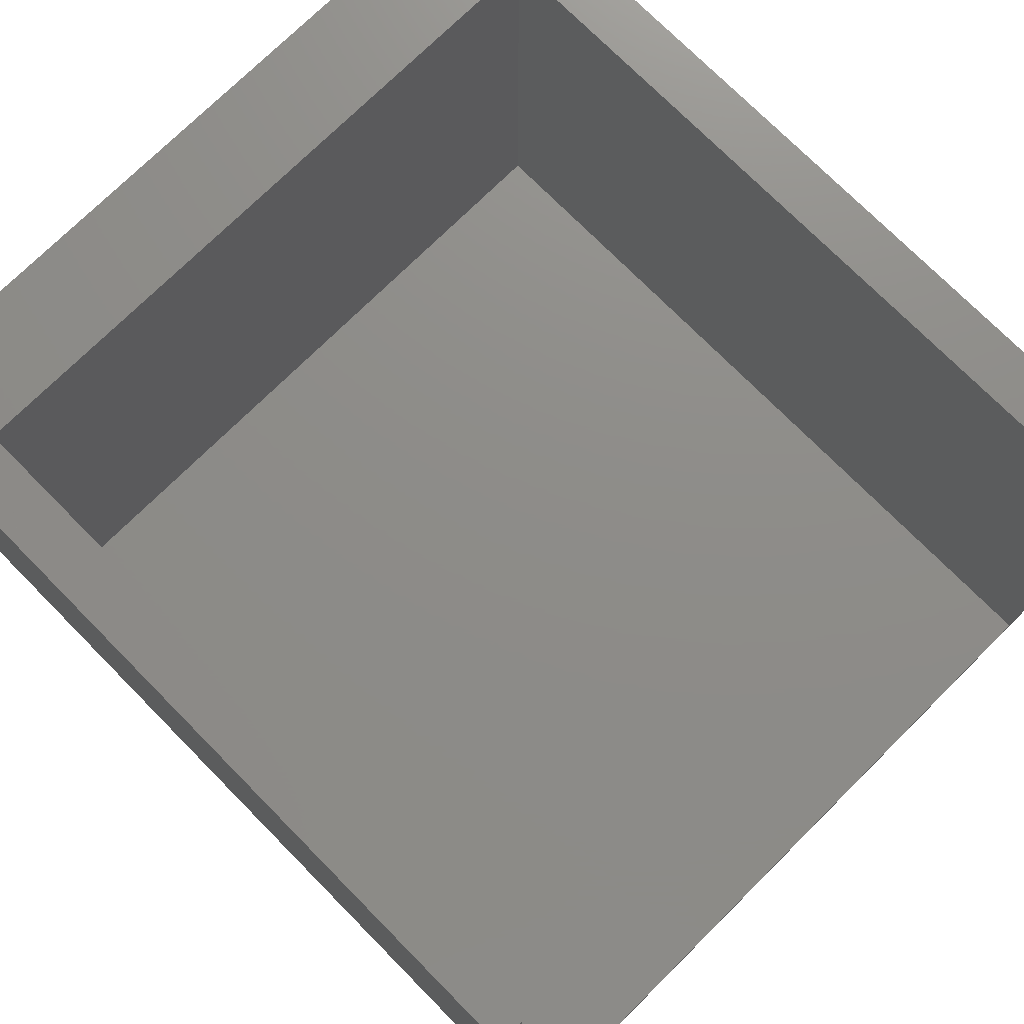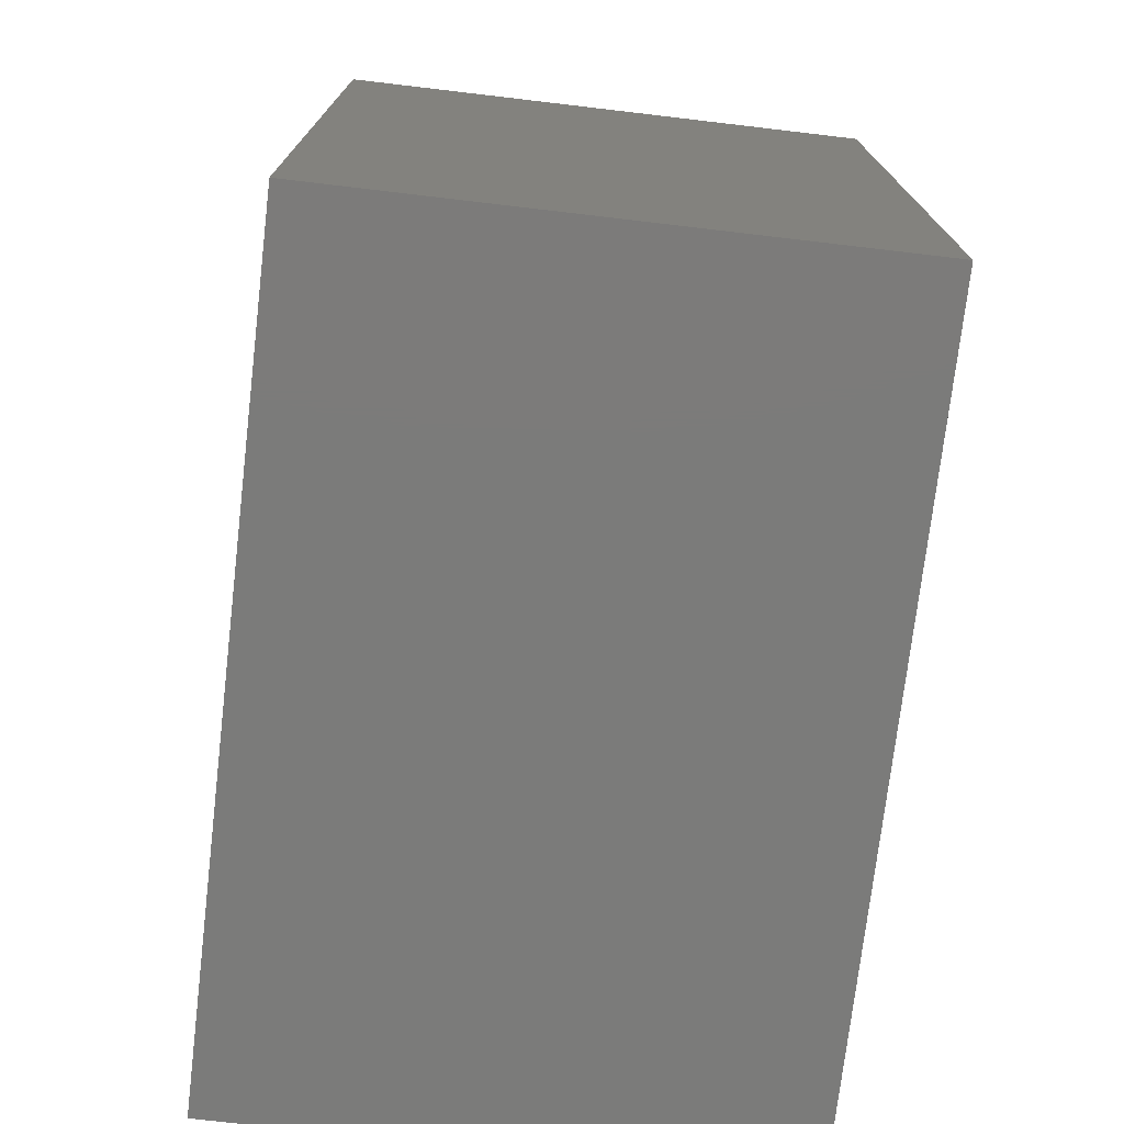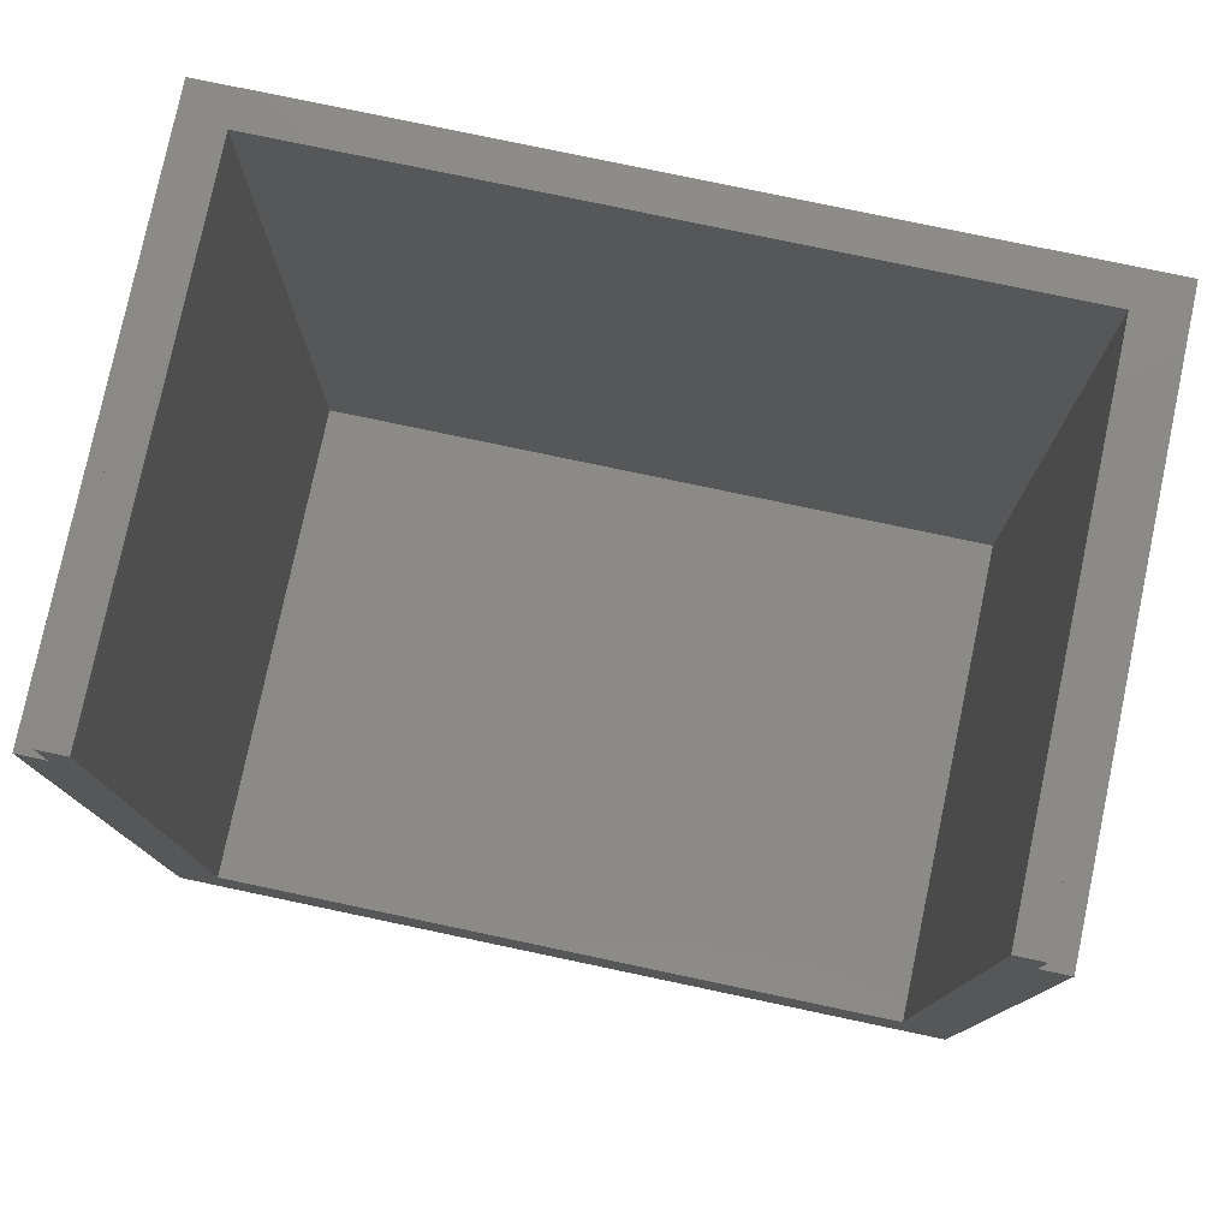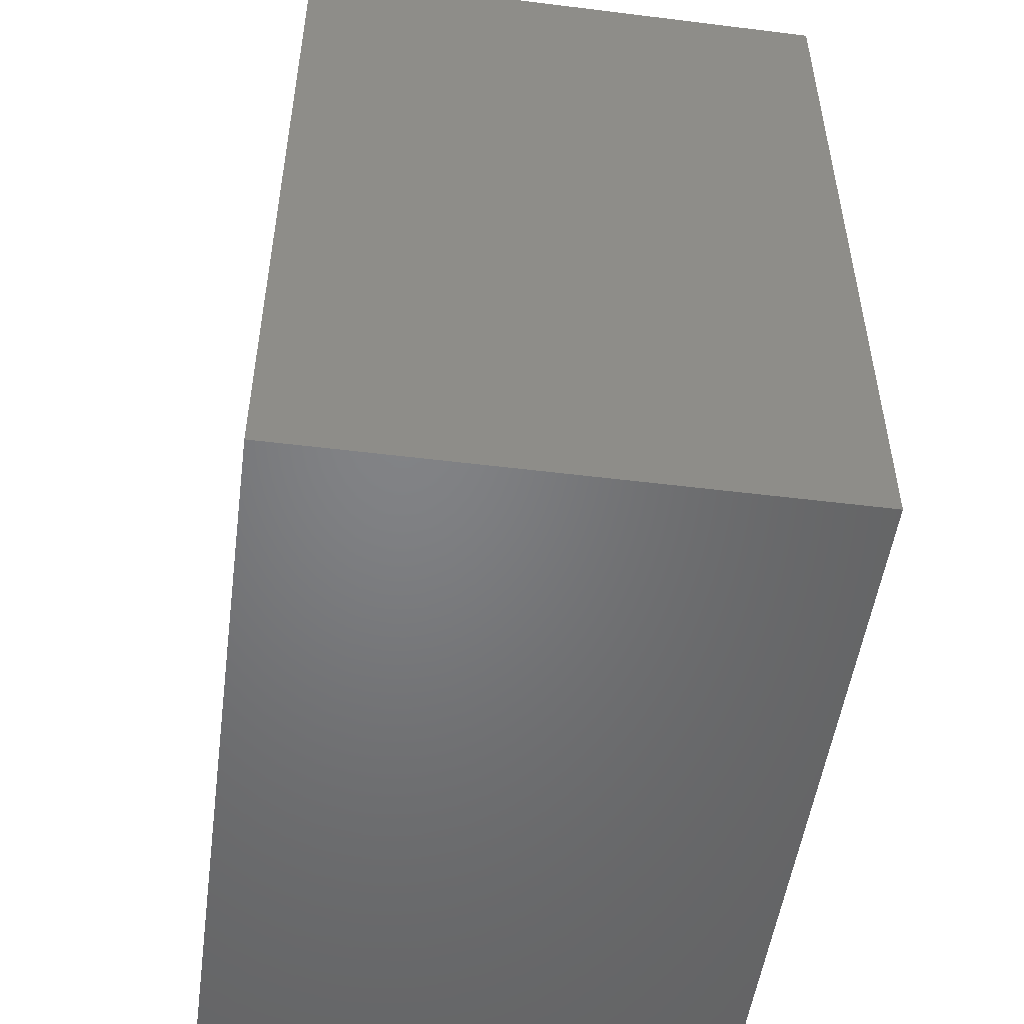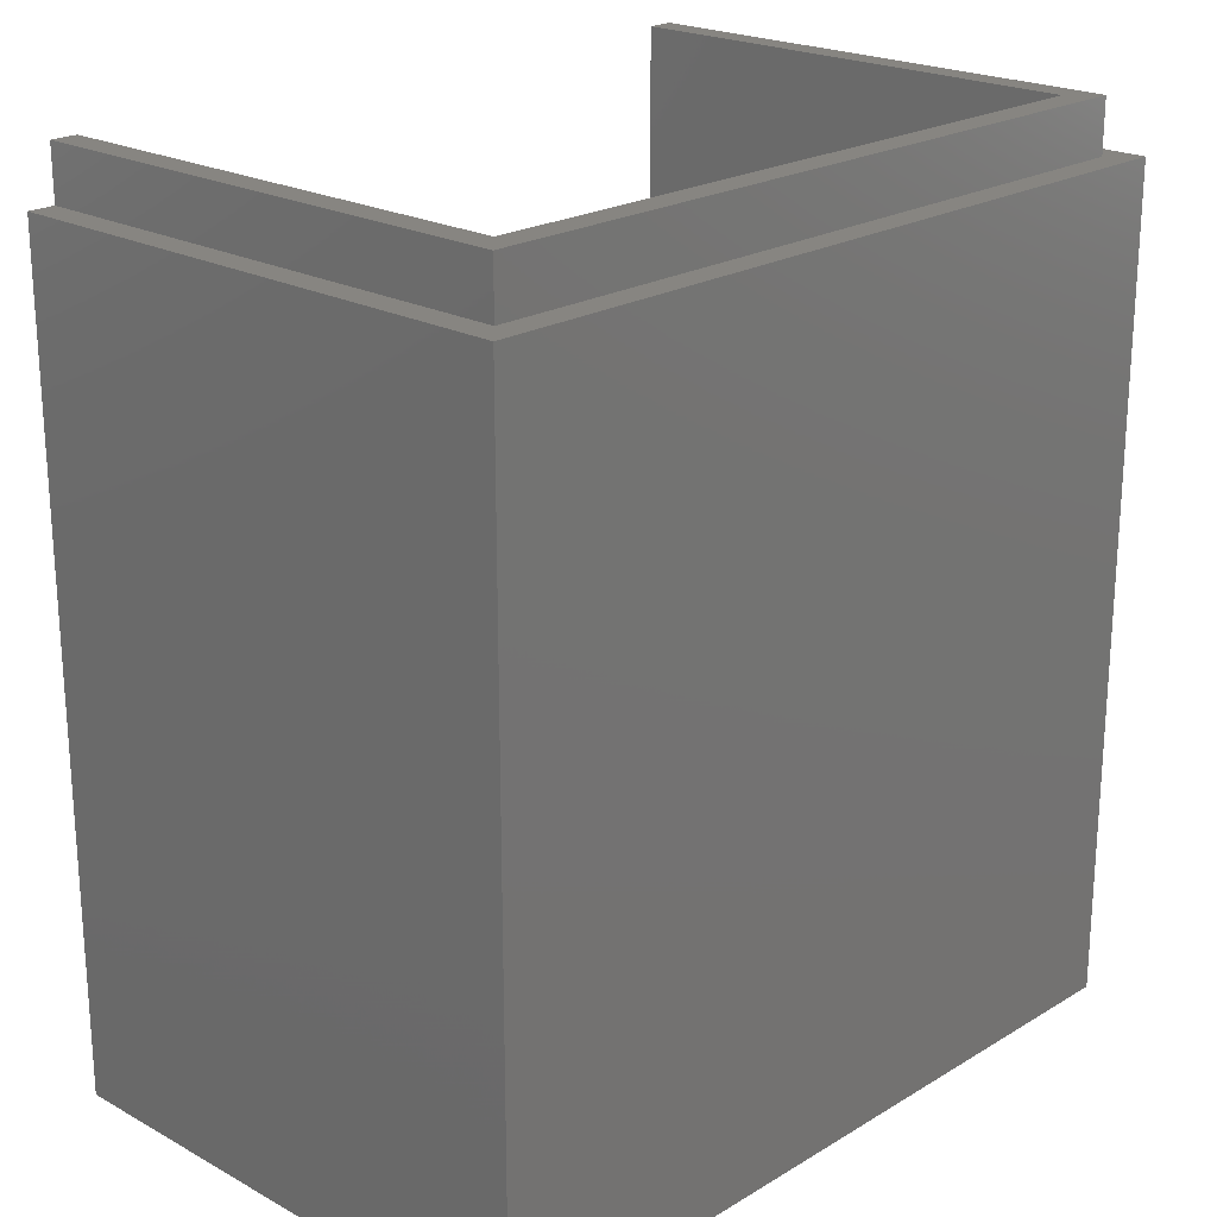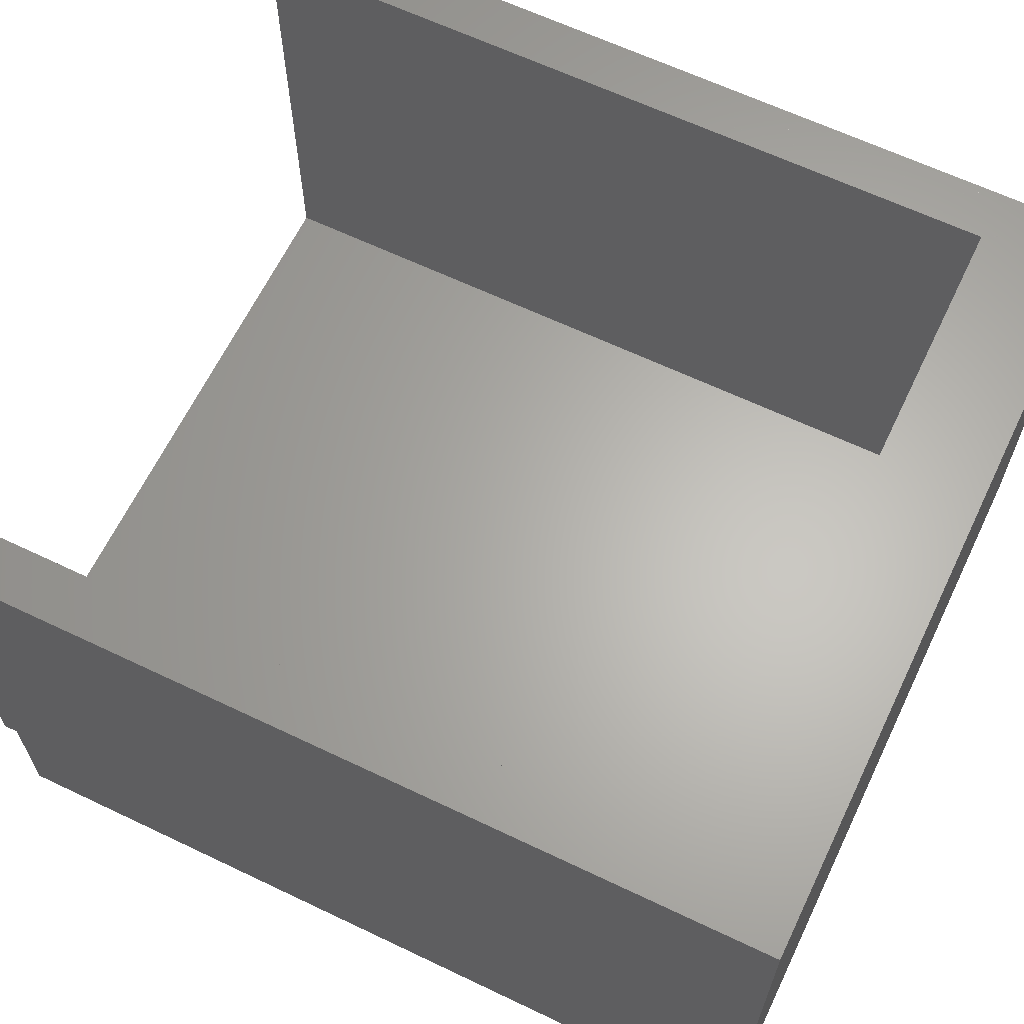
<metadata>
{"format":"stl","ext":"stl","renderer":"f3d","projection":"perspective","resolution":1024,"background":"white","views":[{"elev":74.6,"azim":-44.7,"up":"+Y"},{"elev":-74.4,"azim":83.3,"up":"+Z"},{"elev":78.4,"azim":-168.1,"up":"+Z"},{"elev":-51.1,"azim":82.3,"up":"+Z"},{"elev":21.7,"azim":-46.3,"up":"+Z"},{"elev":64.0,"azim":115.7,"up":"+Y"}]}
</metadata>
<code>
# stl→obj: 198 verts, 392 faces
v 32.5 -62.5 76.28
v 30 -65 76.28
v 47.72 -64.38 76.28
v 30 -37.5 76.28
v 31.25 -38.75 76.28
v 48.35 -65 76.28
v 48.35 -65 19.07
v 30 -65 19.07
v 30 -65 0.0009956
v 48.35 -65 0.0009956
v 103.4 -37.5 76.28
v 103.4 -65 76.28
v 103.4 -51.25 57.21
v 103.4 -51.25 19.07
v 103.4 -65 19.07
v 103.4 -65 0.0009956
v 32.5 -37.5 78.78
v 32.5 -37.5 76.28
v 32.5 -62.5 81.28
v 49.6 -62.5 77.53
v 83.8 -62.5 77.53
v 83.8 -62.5 76.28
v 100.9 -62.5 76.28
v 100.9 -37.5 78.78
v 100.9 -62.5 81.28
v 35 -60 81.28
v 32.5 -37.5 81.28
v 33.75 -36.25 81.28
v 35 -37.5 81.28
v 98.4 -60 81.28
v 83.8 -62.5 81.28
v 81.92 -60.62 81.28
v 82.55 -60 81.28
v 35 -37.5 9.501
v 35 -48.75 27.45
v 35 -60 9.501
v 82.55 -60 27.45
v 98.4 -60 9.501
v 82.55 -60 9.501
v 50.85 -60 63.34
v 35 -60 63.34
v 98.4 -48.75 63.34
v 98.4 -60 63.34
v 48.35 -65 57.21
v 85.05 -65 19.07
v 82.55 -60 63.34
v 30 -51.25 57.21
v 30 -51.25 19.07
v 48.35 -51.25 0.0009956
v 35 -48.75 63.34
v 82.55 -48.75 9.501
v 50.85 -48.75 9.501
v 30 -65 57.21
v 85.05 -65 57.21
v 103.4 -65 57.21
v 85.05 -65 76.28
v 85.05 -65 0.0009956
v 85.05 -51.25 0.0009956
v 35 -60 27.45
v 50.85 -60 27.45
v 98.4 -60 27.45
v 98.4 -48.75 27.45
v 83.17 -63.12 76.28
v 83.8 -63.75 76.28
v 83.8 -62.5 80.03
v 49.6 -62.5 76.28
v 48.97 -63.12 76.28
v 49.6 -62.5 80.03
v 49.6 -62.5 81.28
v 82.55 -61.25 81.28
v 48.98 -61.88 81.28
v 50.85 -60 81.28
v 50.23 -60.62 81.28
v 50.85 -60 9.501
v 30 -37.5 0.0009956
v 103.4 -37.5 0.0009956
v 66.7 -65 38.14
v 48.35 -65 38.14
v 66.7 -65 19.07
v 66.7 -65 57.21
v 85.05 -65 38.14
v 102.1 -38.75 76.28
v 100.9 -37.5 76.28
v 100.9 -37.5 81.28
v 66.7 -60 45.39
v 66.7 -60 27.45
v 50.85 -60 45.39
v 82.55 -60 45.39
v 66.7 -60 63.34
v 99.65 -38.75 81.28
v 103.4 -37.5 38.14
v 103.4 -37.5 57.21
v 103.4 -65 38.14
v 30 -23.75 19.07
v 30 -37.5 19.07
v 30 -37.5 38.14
v 30 -37.5 57.21
v 30 -65 38.14
v 30 -23.75 57.21
v 103.4 -23.75 19.07
v 103.4 -37.5 19.07
v 103.4 -23.75 57.21
v 85.05 -23.75 0.0009956
v 85.05 -37.5 0.0009956
v 66.7 -37.5 0.0009956
v 48.35 -37.5 0.0009956
v 66.7 -65 0.0009956
v 48.35 -23.75 0.0009956
v 98.4 -37.5 81.28
v 98.4 -37.5 9.501
v 35 -26.25 27.45
v 35 -37.5 45.39
v 35 -37.5 27.45
v 98.4 -60 45.39
v 98.4 -37.5 45.39
v 98.4 -37.5 63.34
v 35 -60 45.39
v 35 -37.5 63.34
v 35 -26.25 63.34
v 98.4 -26.25 27.45
v 98.4 -37.5 27.45
v 98.4 -26.25 63.34
v 82.55 -26.25 9.501
v 66.7 -37.5 9.501
v 82.55 -37.5 9.501
v 66.7 -60 9.501
v 50.85 -37.5 9.501
v 50.85 -26.25 9.501
v 66.7 -65 76.28
v 65.45 -63.75 76.28
v 66.7 -60 81.28
v 66.7 -62.5 76.28
v 66.7 -62.5 78.78
v 66.7 -62.5 81.28
v 65.45 -61.25 81.28
v 30 -15.01 6.948
v 32.25 -15.01 76.28
v 30 -15.01 0.0009956
v 30 -15.01 19.07
v 30 -15.01 31.19
v 30 -15.01 38.14
v 30 -15.01 45.09
v 30 -15.01 57.21
v 30 -15.01 69.33
v 30 -15.01 76.28
v 60.01 -15.01 0.0009956
v 48.35 -15.01 0.0009956
v 50.85 -15.01 9.501
v 32.5 -15.01 76.53
v 32.63 -15.01 81.28
v 32.5 -15.01 76.28
v 32.5 -15.01 81.03
v 32.5 -15.01 81.28
v 98.4 -15.01 9.515
v 98.4 -15.01 81.28
v 98.4 -15.01 9.501
v 98.4 -15.01 27.45
v 98.4 -15.01 45.38
v 98.4 -15.01 45.39
v 98.4 -15.01 45.4
v 98.4 -15.01 63.34
v 98.4 -15.01 81.27
v 96.71 -15.01 0.0009956
v 98.39 -15.01 9.501
v 100.9 -15.01 81.28
v 100.9 -15.01 81.03
v 100.9 -15.01 76.53
v 100.9 -15.01 76.28
v 101 -15.01 76.28
v 101.1 -15.01 76.28
v 103.4 -15.01 76.28
v 103.4 -15.01 69.33
v 103.4 -15.01 57.21
v 103.4 -15.01 45.09
v 103.4 -15.01 38.14
v 103.4 -15.01 31.19
v 103.4 -15.01 19.07
v 103.4 -15.01 6.948
v 103.4 -15.01 0.0009956
v 32.38 -15.01 76.28
v 35 -15.01 81.28
v 35 -15.01 81.27
v 35 -15.01 63.34
v 35 -15.01 45.4
v 35 -15.01 45.39
v 35 -15.01 45.38
v 35 -15.01 27.45
v 35 -15.01 9.515
v 35 -15.01 9.501
v 35.01 -15.01 9.501
v 36.68 -15.01 0.0009956
v 73.38 -15.01 0.0009956
v 66.7 -15.01 0.0009956
v 66.71 -15.01 9.501
v 66.7 -15.01 9.501
v 66.69 -15.01 9.501
v 85.05 -15.01 0.0009956
v 82.55 -15.01 9.501
f 1 2 3
f 4 2 5
f 6 3 2
f 1 5 2
f 7 8 9
f 7 9 10
f 11 12 13
f 14 15 16
f 17 18 1
f 19 1 20
f 21 22 23
f 23 24 25
f 26 27 19
f 28 26 29
f 30 31 25
f 32 30 33
f 34 35 36
f 37 38 39
f 40 41 26
f 42 43 30
f 44 6 2
f 45 16 15
f 46 30 43
f 46 33 30
f 4 47 2
f 48 9 8
f 49 10 9
f 50 26 41
f 29 26 50
f 51 39 38
f 34 36 52
f 47 53 2
f 44 2 53
f 54 55 12
f 13 12 55
f 23 56 12
f 54 12 56
f 45 57 16
f 58 16 57
f 35 59 36
f 60 36 59
f 37 61 38
f 62 38 61
f 63 23 22
f 63 64 23
f 65 25 31
f 23 25 65
f 66 1 67
f 20 1 66
f 68 69 19
f 32 70 30
f 69 71 19
f 26 19 71
f 72 26 73
f 40 26 72
f 60 74 36
f 52 36 74
f 75 9 48
f 75 49 9
f 76 16 58
f 76 14 16
f 7 77 78
f 7 79 77
f 54 80 77
f 54 77 81
f 44 78 77
f 44 77 80
f 45 77 79
f 45 81 77
f 11 82 12
f 23 12 82
f 5 1 18
f 17 19 27
f 1 19 17
f 82 83 23
f 24 23 83
f 27 26 28
f 24 84 25
f 60 85 86
f 60 87 85
f 46 88 85
f 46 85 89
f 37 86 85
f 37 85 88
f 40 85 87
f 40 89 85
f 84 90 25
f 30 25 90
f 13 91 92
f 93 91 13
f 94 95 96
f 47 97 96
f 98 47 96
f 99 96 97
f 48 96 95
f 98 96 48
f 100 91 101
f 102 92 91
f 93 14 91
f 14 101 91
f 103 104 105
f 49 106 105
f 107 49 105
f 108 105 106
f 58 105 104
f 107 105 58
f 90 109 30
f 109 42 30
f 110 38 62
f 110 51 38
f 111 112 113
f 114 42 115
f 42 116 115
f 117 112 50
f 50 112 118
f 35 113 112
f 117 35 112
f 119 118 112
f 120 121 115
f 114 115 62
f 62 115 121
f 122 115 116
f 123 124 125
f 126 124 52
f 52 124 127
f 51 125 124
f 126 51 124
f 128 127 124
f 48 8 98
f 7 98 8
f 45 15 93
f 14 93 15
f 47 98 53
f 44 53 98
f 54 93 55
f 13 55 93
f 44 80 129
f 54 129 80
f 7 107 79
f 45 79 107
f 47 4 97
f 99 97 4
f 94 75 95
f 48 95 75
f 13 92 11
f 102 11 92
f 100 101 76
f 14 76 101
f 130 6 129
f 44 129 6
f 7 10 107
f 49 107 10
f 7 78 98
f 44 98 78
f 45 93 81
f 54 81 93
f 56 23 64
f 54 56 129
f 45 107 57
f 58 57 107
f 108 106 75
f 49 75 106
f 103 76 104
f 58 104 76
f 50 41 117
f 40 117 41
f 46 43 114
f 42 114 43
f 35 117 59
f 60 59 117
f 37 114 61
f 62 61 114
f 46 89 131
f 40 131 89
f 37 126 86
f 60 86 126
f 50 118 29
f 119 29 118
f 122 116 109
f 42 109 116
f 35 34 113
f 111 113 34
f 120 110 121
f 62 121 110
f 3 67 1
f 6 130 3
f 132 130 63
f 129 63 130
f 20 68 19
f 132 133 20
f 63 129 64
f 56 64 129
f 134 133 65
f 65 21 23
f 20 133 68
f 134 68 133
f 132 21 133
f 65 133 21
f 65 31 134
f 31 30 70
f 63 22 132
f 21 132 22
f 130 132 66
f 20 66 132
f 68 134 69
f 135 69 134
f 134 32 135
f 131 135 32
f 69 135 71
f 71 73 26
f 3 130 67
f 66 67 130
f 31 70 134
f 32 134 70
f 32 33 131
f 46 131 33
f 37 39 126
f 51 126 39
f 40 87 117
f 60 117 87
f 46 114 88
f 37 88 114
f 135 131 72
f 40 72 131
f 60 126 74
f 52 74 126
f 52 127 34
f 128 34 127
f 123 125 110
f 51 110 125
f 72 73 135
f 71 135 73
f 136 137 138
f 139 137 136
f 140 137 139
f 141 137 140
f 142 137 141
f 143 137 142
f 144 137 143
f 145 137 144
f 146 147 148
f 149 150 151
f 152 150 149
f 153 150 152
f 154 155 156
f 157 155 154
f 158 155 157
f 159 155 158
f 160 155 159
f 161 155 160
f 162 155 161
f 156 163 164
f 165 156 155
f 166 156 165
f 167 156 166
f 168 156 167
f 169 156 168
f 170 156 169
f 171 156 170
f 172 156 171
f 173 156 172
f 174 156 173
f 175 156 174
f 176 156 175
f 176 163 156
f 177 163 176
f 178 163 177
f 179 163 178
f 180 138 137
f 151 138 180
f 181 151 150
f 181 138 151
f 182 138 181
f 183 138 182
f 184 138 183
f 185 138 184
f 186 138 185
f 187 138 186
f 188 138 187
f 189 138 188
f 190 138 189
f 191 138 190
f 192 193 194
f 195 146 196
f 193 146 195
f 197 192 198
f 190 147 191
f 190 148 147
f 195 194 193
f 148 196 146
f 198 163 197
f 198 164 163
f 194 198 192
f 144 143 99
f 75 94 136
f 75 136 138
f 82 11 170
f 82 170 169
f 83 82 169
f 83 169 168
f 197 163 103
f 76 103 163
f 76 163 179
f 152 149 17
f 84 24 166
f 84 166 165
f 165 155 84
f 109 90 155
f 188 187 111
f 122 109 155
f 122 155 162
f 123 110 156
f 123 156 164
f 148 190 128
f 173 172 102
f 100 76 179
f 100 179 178
f 108 75 138
f 108 138 191
f 110 120 154
f 110 154 156
f 162 161 122
f 139 136 94
f 178 177 100
f 191 147 108
f 183 182 119
f 157 154 120
f 164 198 123
f 99 4 145
f 99 145 144
f 137 145 4
f 171 170 11
f 11 102 172
f 11 172 171
f 4 5 180
f 4 180 137
f 167 166 24
f 24 83 168
f 24 168 167
f 5 18 151
f 5 151 180
f 18 17 149
f 18 149 151
f 17 27 153
f 17 153 152
f 90 84 155
f 27 28 150
f 27 150 153
f 181 150 28
f 141 140 94
f 141 94 96
f 142 141 96
f 142 96 99
f 176 175 91
f 176 91 100
f 175 174 102
f 175 102 91
f 193 192 103
f 193 103 105
f 146 193 105
f 146 105 108
f 28 29 181
f 29 119 182
f 29 182 181
f 111 34 189
f 111 189 188
f 34 128 190
f 34 190 189
f 186 185 112
f 186 112 111
f 185 184 119
f 185 119 112
f 159 158 120
f 159 120 115
f 160 159 115
f 160 115 122
f 194 195 124
f 194 124 123
f 195 196 128
f 195 128 124
f 174 173 102
f 143 142 99
f 140 139 94
f 177 176 100
f 192 197 103
f 147 146 108
f 187 186 111
f 161 160 122
f 184 183 119
f 158 157 120
f 196 148 128
f 198 194 123

</code>
